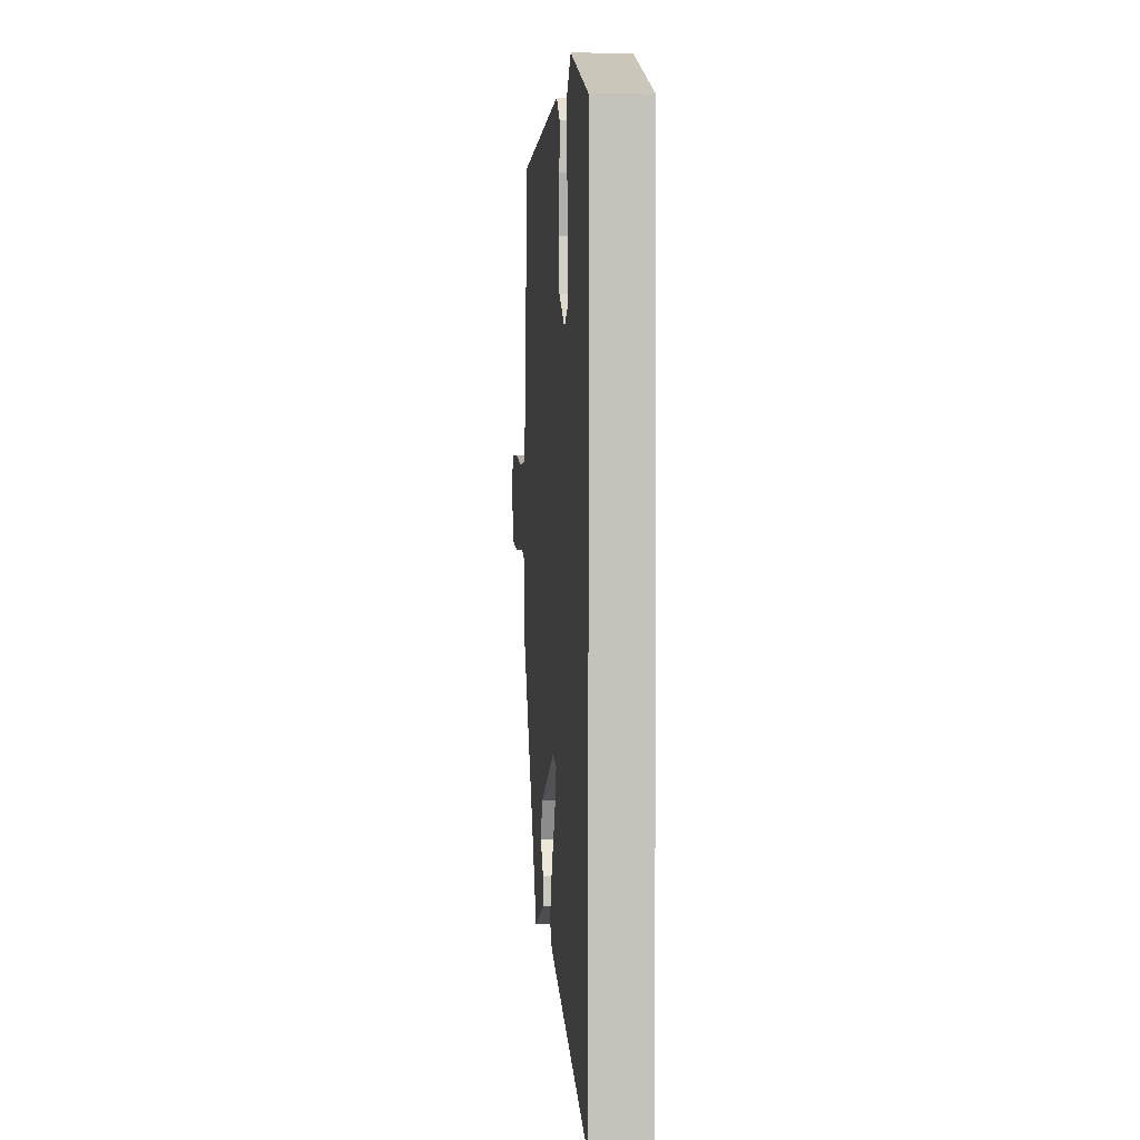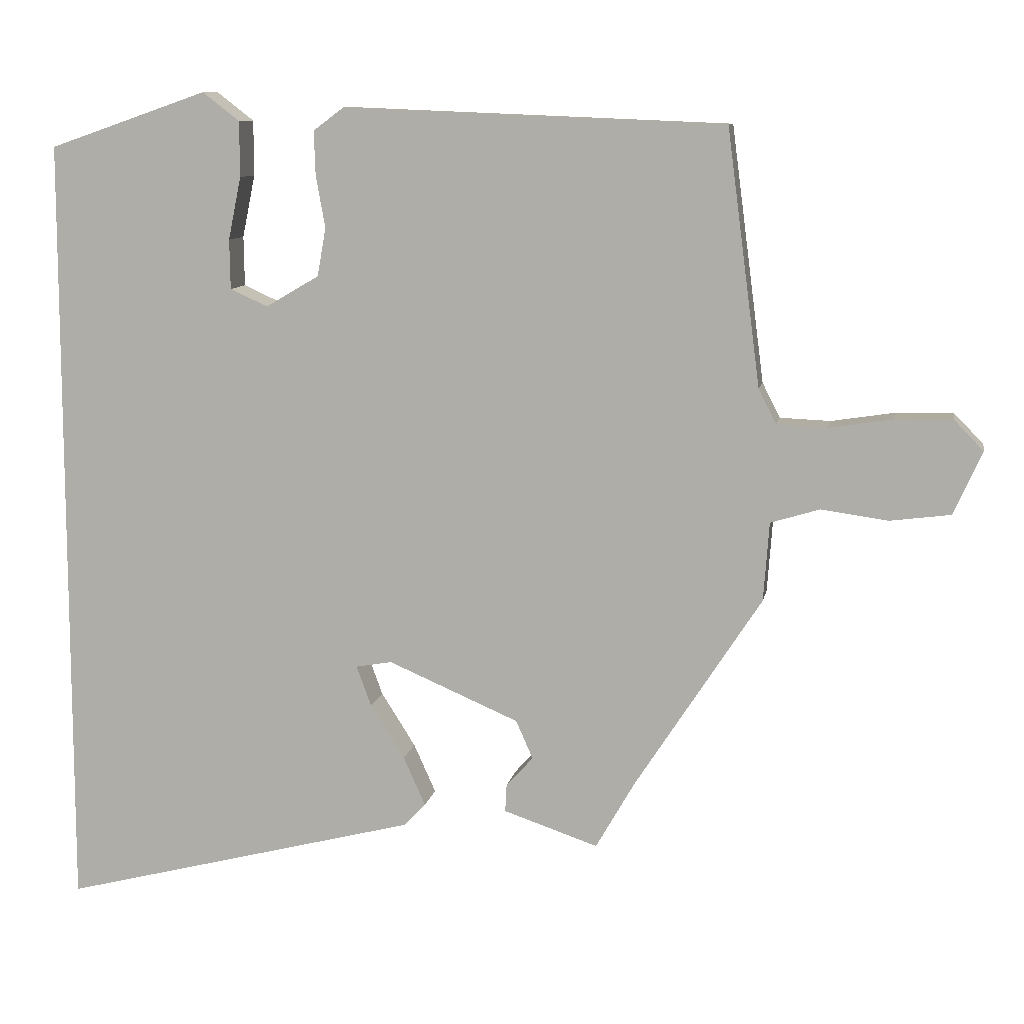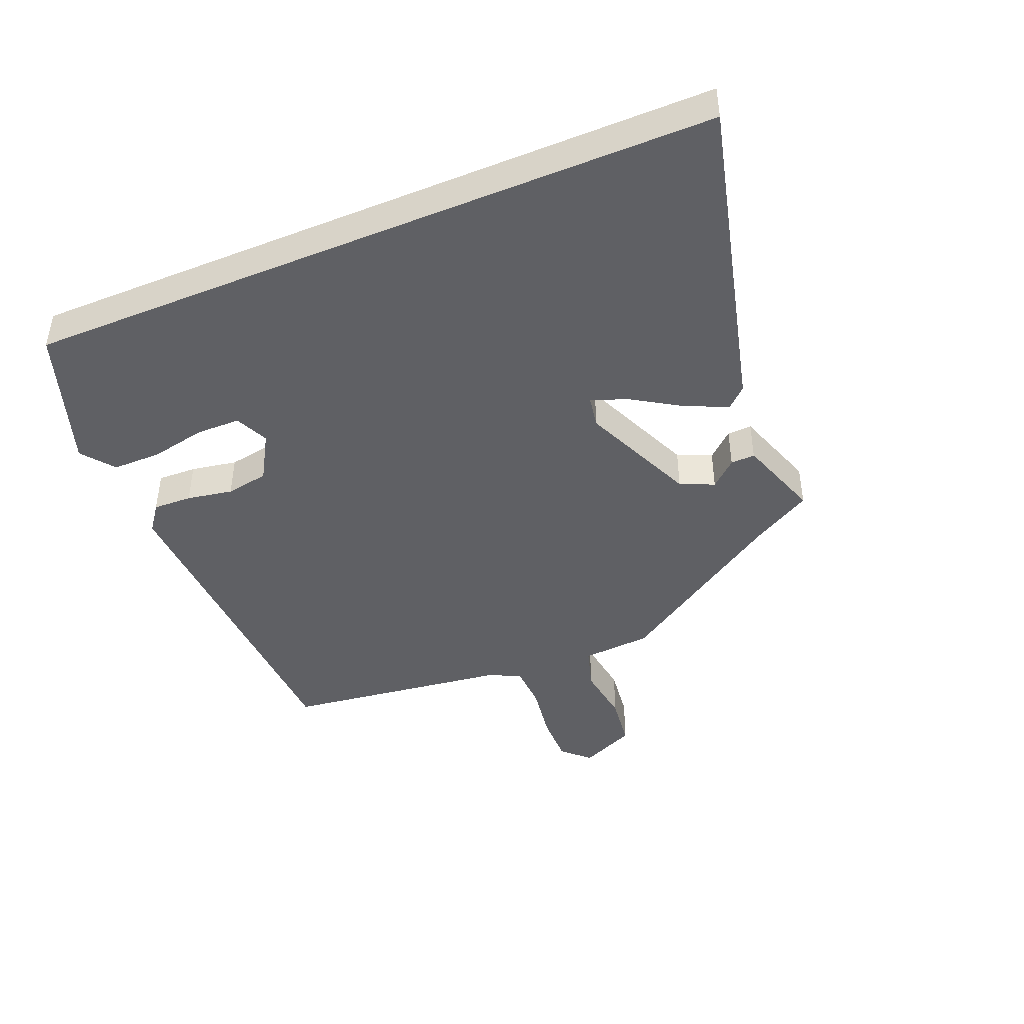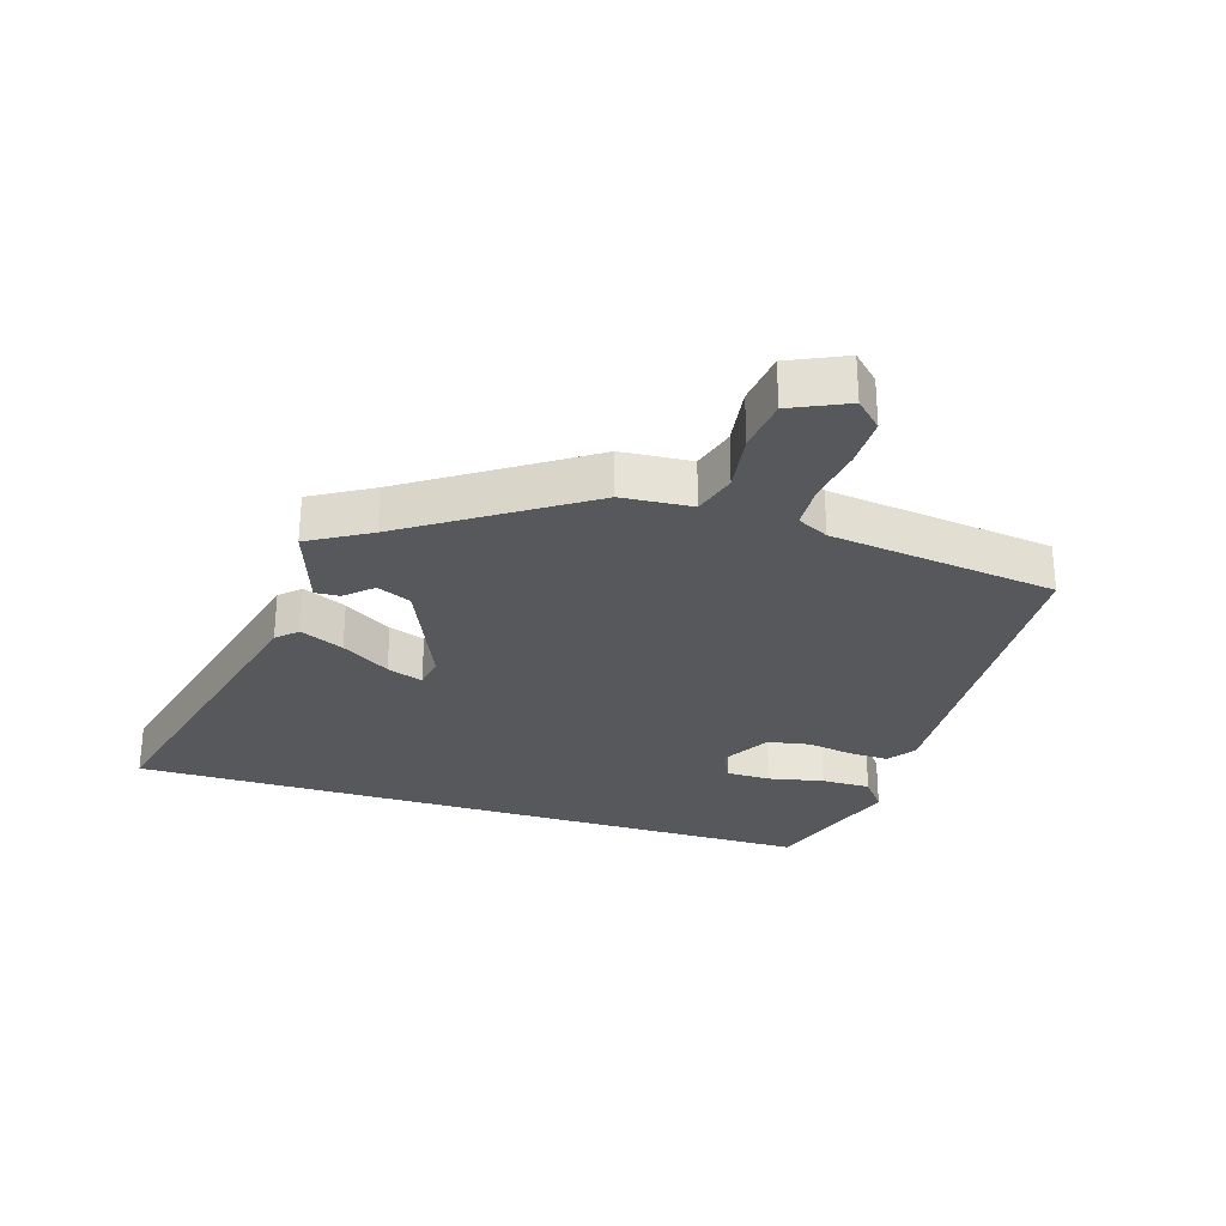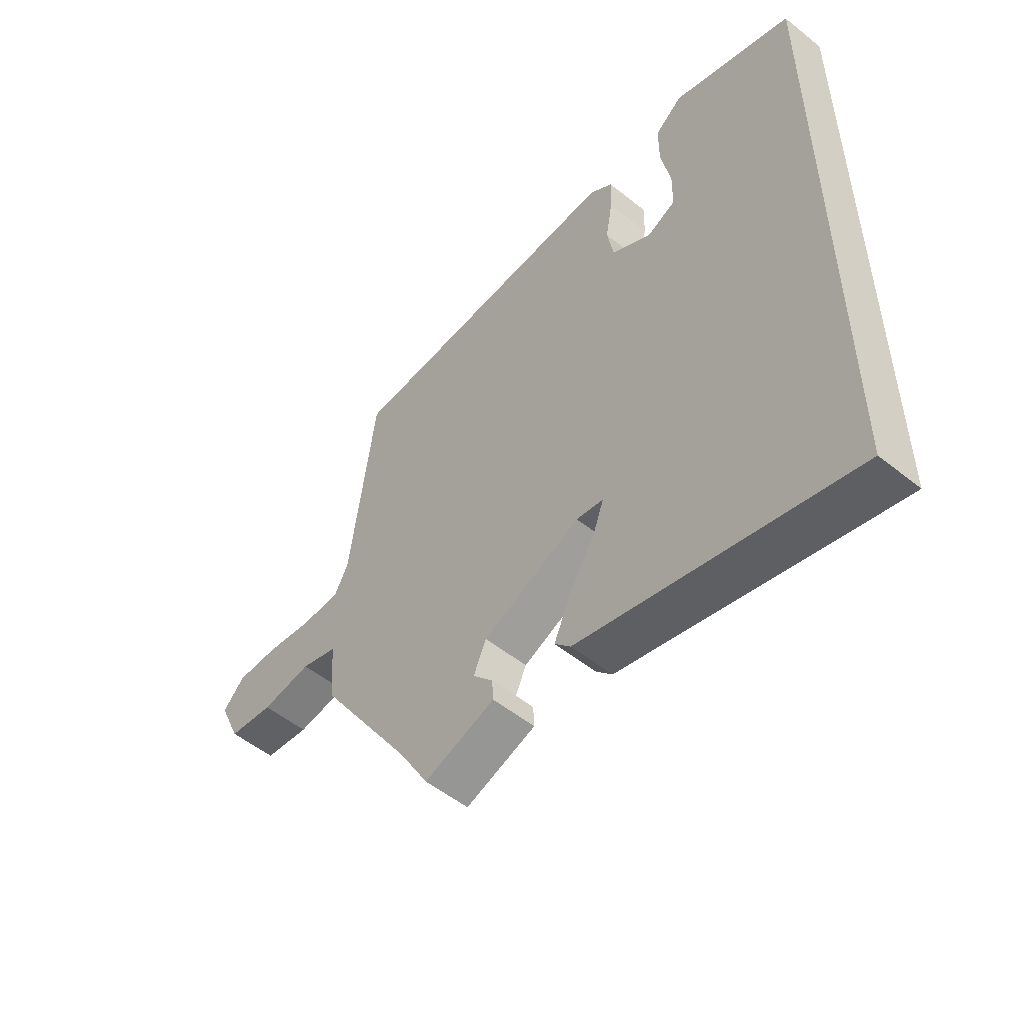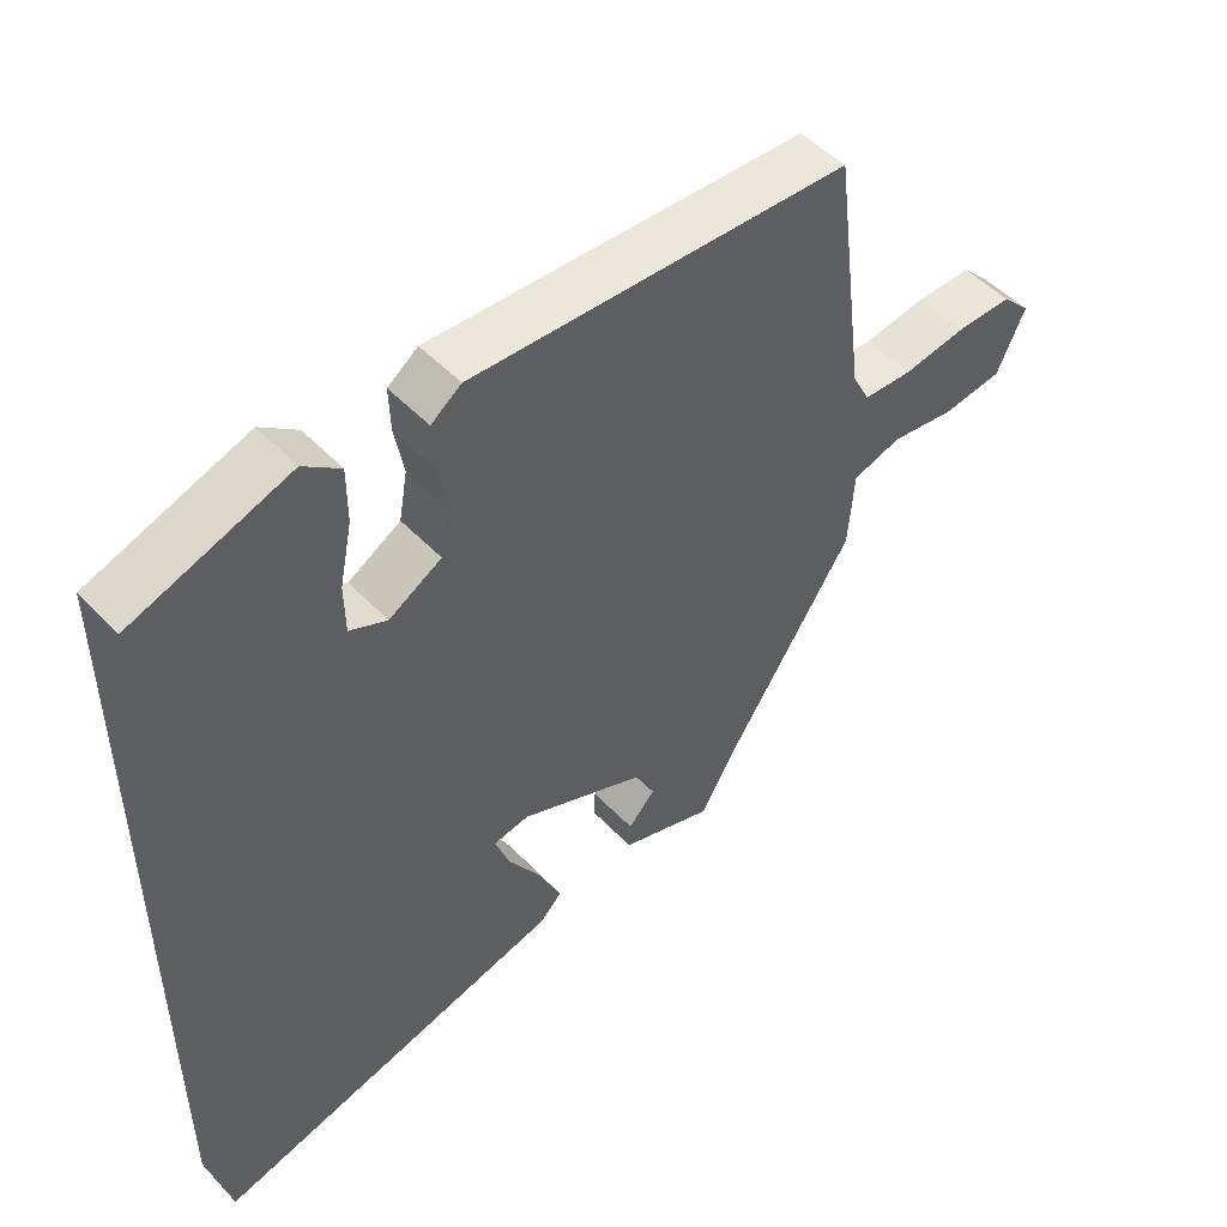
<metadata>
{"format":"obj","ext":"obj","renderer":"f3d","projection":"perspective","resolution":1024,"background":"white","views":[{"elev":2.0,"azim":85.3,"up":"+Z"},{"elev":9.9,"azim":-169.6,"up":"+Z"},{"elev":-44.2,"azim":112.6,"up":"+Y"},{"elev":-28.5,"azim":-107.0,"up":"+Y"},{"elev":-53.1,"azim":49.3,"up":"+Z"},{"elev":49.8,"azim":138.7,"up":"+Z"}]}
</metadata>
<code>
v -0.343 0.07 -0.442
v -0.521 0.07 -0.168
v -0.529 0.07 -0.057
v -0.598 0.07 -0.036
v -0.692 0.07 -0.049
v -0.777 0.07 -0.038
v -0.817 0.07 0.051
v -0.776 0.07 0.093
v -0.696 0.07 0.092
v -0.606 0.07 0.078
v -0.535 0.07 0.081
v -0.51 0.07 0.13
v -0.463 0.07 0.489
v 0.074 0.07 0.511
v 0.117 0.07 0.479
v 0.115 0.07 0.417
v 0.102 0.07 0.344
v 0.114 0.07 0.276
v 0.189 0.07 0.232
v 0.242 0.07 0.256
v 0.243 0.07 0.326
v 0.225 0.07 0.414
v 0.225 0.07 0.492
v 0.277 0.07 0.532
v 0.5 0.07 0.455
v 0.5 0.07 -0.651
v -0.006 0.07 -0.522
v -0.036 0.07 -0.49
v -0.005 0.07 -0.421
v 0.043 0.07 -0.345
v 0.064 0.07 -0.288
v 0.013 0.07 -0.279
v -0.171 0.07 -0.358
v -0.195 0.07 -0.412
v -0.157 0.07 -0.454
v -0.155 0.07 -0.493
v -0.288 0.07 -0.538
v -0.343 0 -0.442
v -0.521 0 -0.168
v -0.529 0 -0.057
v -0.598 0 -0.036
v -0.692 0 -0.049
v -0.777 0 -0.038
v -0.817 0 0.051
v -0.776 0 0.093
v -0.696 0 0.092
v -0.606 0 0.078
v -0.535 0 0.081
v -0.51 0 0.13
v -0.463 0 0.489
v 0.074 0 0.511
v 0.117 0 0.479
v 0.115 0 0.417
v 0.102 0 0.344
v 0.114 0 0.276
v 0.189 0 0.232
v 0.242 0 0.256
v 0.243 0 0.326
v 0.225 0 0.414
v 0.225 0 0.492
v 0.277 0 0.532
v 0.5 0 0.455
v 0.5 0 -0.651
v -0.006 0 -0.522
v -0.036 0 -0.49
v -0.005 0 -0.421
v 0.043 0 -0.345
v 0.064 0 -0.288
v 0.013 0 -0.279
v -0.171 0 -0.358
v -0.195 0 -0.412
v -0.157 0 -0.454
v -0.155 0 -0.493
v -0.288 0 -0.538
f 36 37 1
f 35 36 1
f 34 35 1
f 1 2 3
f 34 1 3
f 33 34 3
f 32 33 3
f 31 32 3
f 28 29 30
f 27 28 30
f 26 27 30
f 26 30 31
f 24 25 26
f 23 24 26
f 22 23 26
f 21 22 26
f 20 21 26
f 19 20 26 31
f 18 19 31 3
f 15 16 17
f 14 15 17
f 13 14 17
f 12 13 17
f 17 18 3
f 12 17 3
f 11 12 3
f 8 9 10
f 7 8 10
f 6 7 10
f 5 6 10
f 4 5 10
f 3 4 10 11
f 38 74 73
f 38 73 72
f 38 72 71
f 40 39 38
f 40 38 71
f 40 71 70
f 40 70 69
f 40 69 68
f 67 66 65
f 67 65 64
f 67 64 63
f 68 67 63
f 63 62 61
f 63 61 60
f 63 60 59
f 63 59 58
f 63 58 57
f 68 63 57 56
f 40 68 56 55
f 54 53 52
f 54 52 51
f 54 51 50
f 54 50 49
f 40 55 54
f 40 54 49
f 40 49 48
f 47 46 45
f 47 45 44
f 47 44 43
f 47 43 42
f 47 42 41
f 48 47 41 40
f 1 38 39 2
f 2 39 40 3
f 3 40 41 4
f 4 41 42 5
f 5 42 43 6
f 6 43 44 7
f 7 44 45 8
f 8 45 46 9
f 9 46 47 10
f 10 47 48 11
f 11 48 49 12
f 12 49 50 13
f 13 50 51 14
f 14 51 52 15
f 15 52 53 16
f 16 53 54 17
f 17 54 55 18
f 18 55 56 19
f 19 56 57 20
f 20 57 58 21
f 21 58 59 22
f 22 59 60 23
f 23 60 61 24
f 24 61 62 25
f 25 62 63 26
f 26 63 64 27
f 27 64 65 28
f 28 65 66 29
f 29 66 67 30
f 30 67 68 31
f 31 68 69 32
f 32 69 70 33
f 33 70 71 34
f 34 71 72 35
f 35 72 73 36
f 36 73 74 37
f 37 74 38 1

</code>
